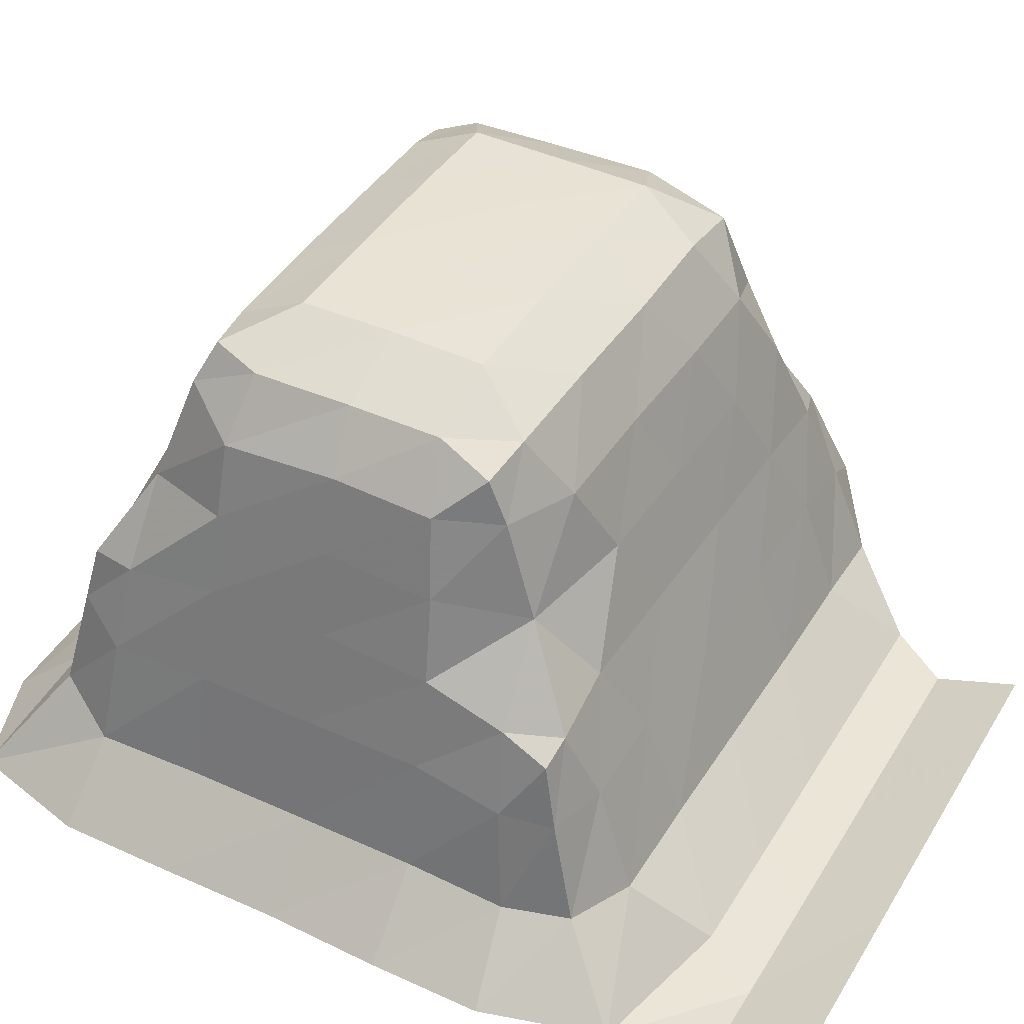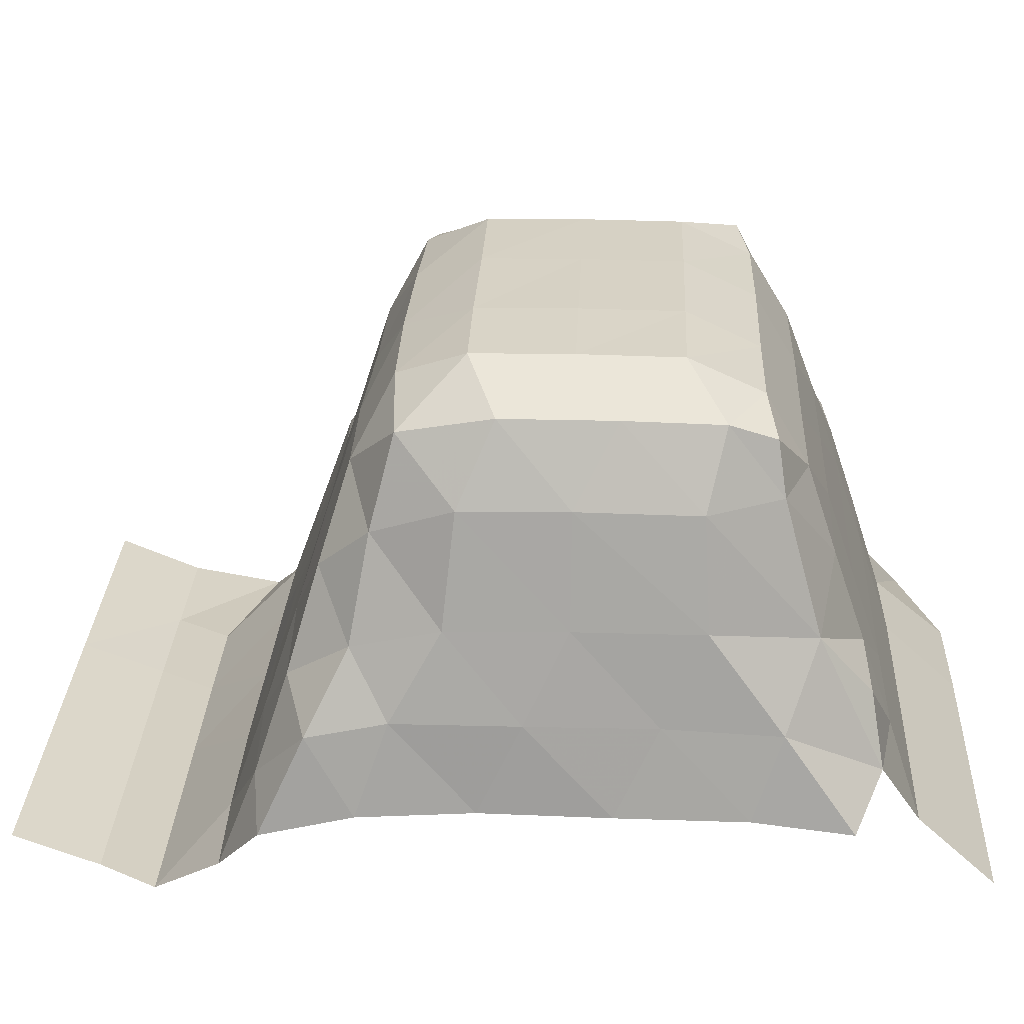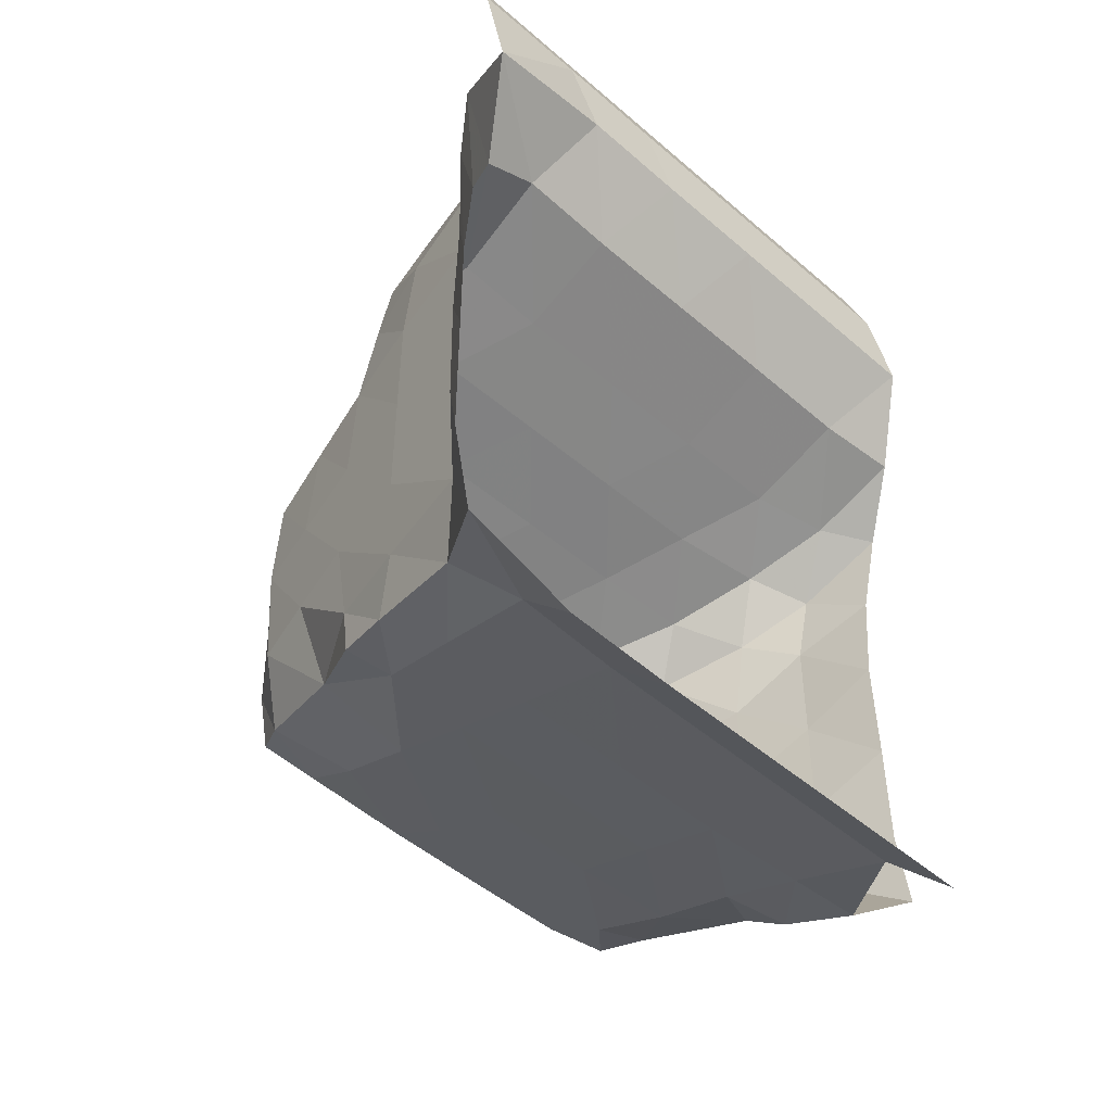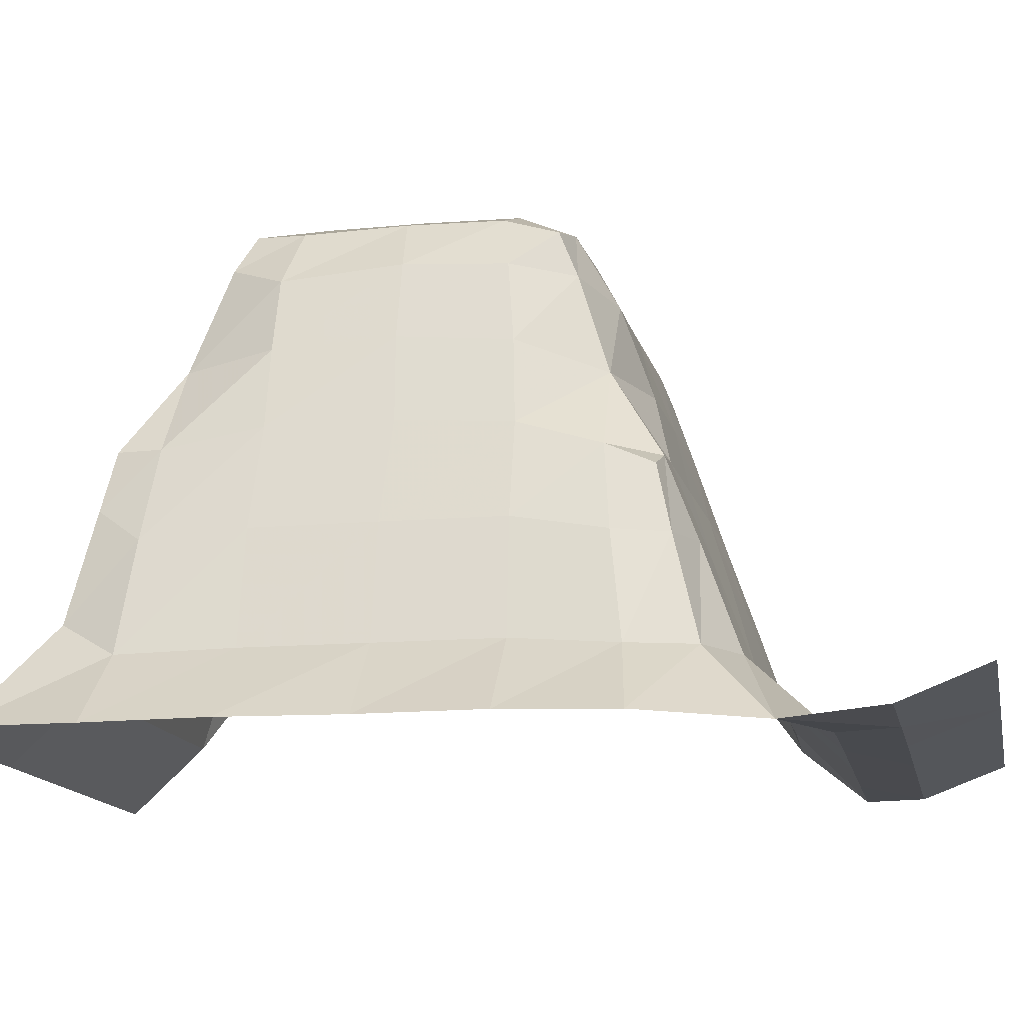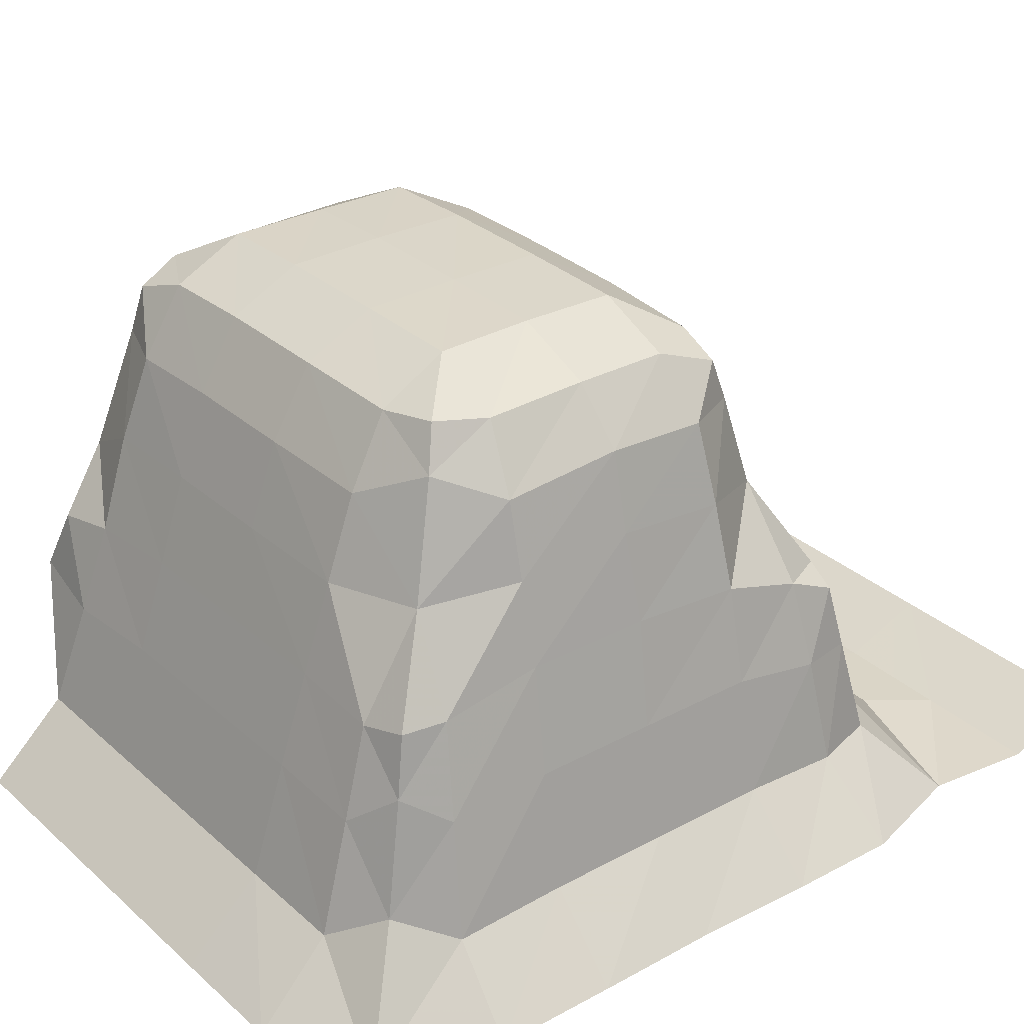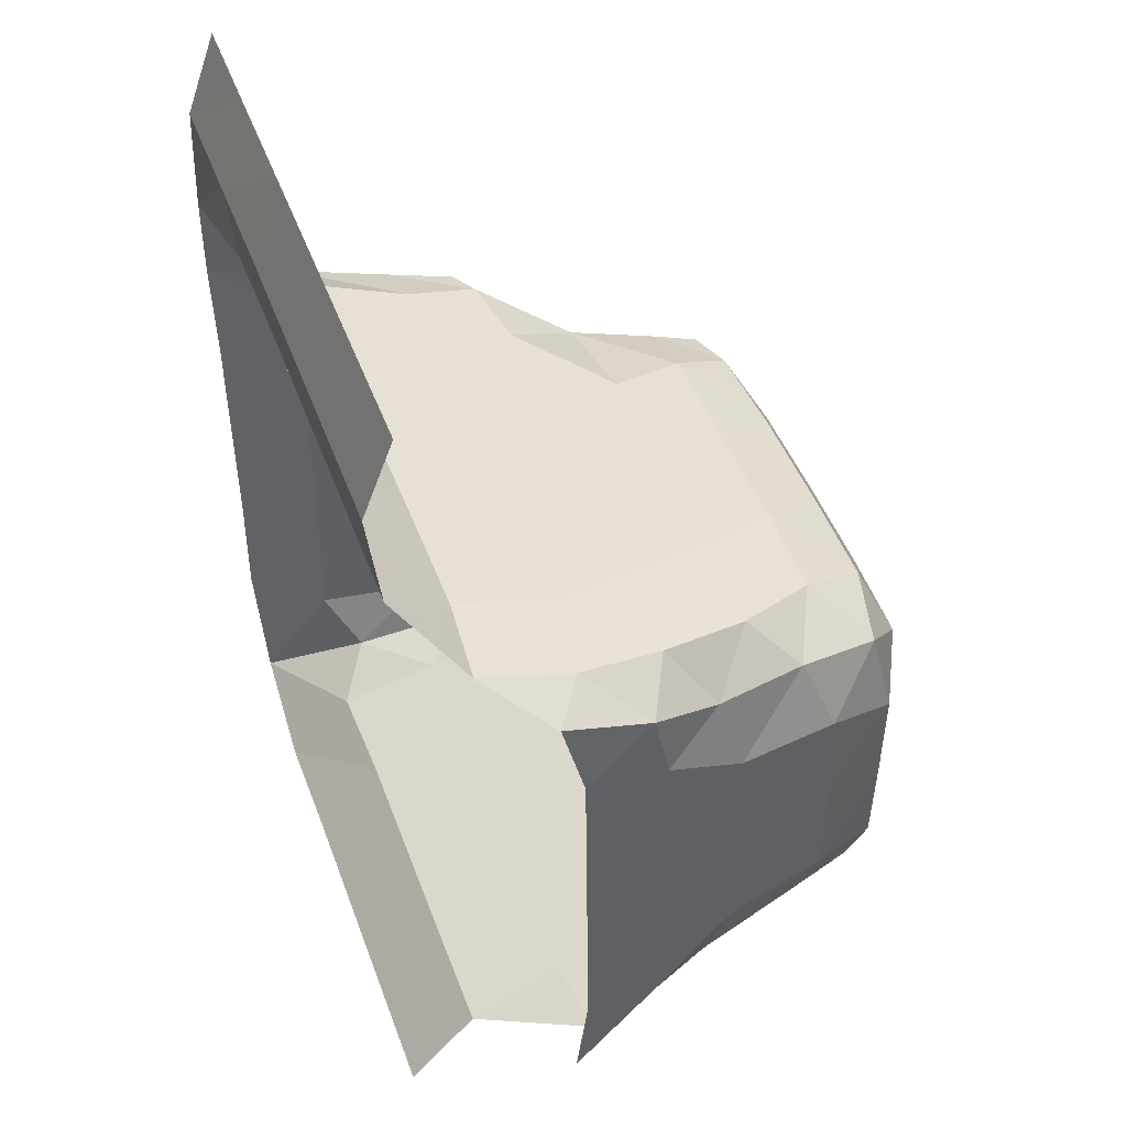
<metadata>
{"format":"obj","ext":"obj","renderer":"f3d","projection":"perspective","resolution":1024,"background":"white","views":[{"elev":41.4,"azim":-61.2,"up":"+Y"},{"elev":27.2,"azim":92.6,"up":"+Y"},{"elev":-48.7,"azim":-44.0,"up":"+Z"},{"elev":-14.0,"azim":-78.9,"up":"+Y"},{"elev":30.2,"azim":-128.3,"up":"+Y"},{"elev":46.3,"azim":70.5,"up":"+Z"}]}
</metadata>
<code>
v -0.6593 0.01343 -0.1801
v -0.6495 0.01318 -0.1836
v -0.6393 0.01329 -0.1837
v -0.6287 0.01329 -0.1837
v -0.6181 0.01329 -0.1837
v -0.6075 0.01329 -0.1837
v -0.6619 0.01298 -0.1694
v -0.662 0.01307 -0.159
v -0.6618 0.01296 -0.1484
v -0.6621 0.01295 -0.1378
v -0.662 0.01269 -0.128
v -0.6586 0.01215 -0.1176
v -0.6602 0.01272 -0.1091
v -0.6458 0.01308 -0.1142
v -0.6494 0.01274 -0.109
v -0.6358 0.01316 -0.1142
v -0.6393 0.01282 -0.1089
v -0.6252 0.01316 -0.1142
v -0.6287 0.01283 -0.1089
v -0.6146 0.01316 -0.1142
v -0.6181 0.01282 -0.1089
v -0.604 0.01316 -0.1142
v -0.6075 0.01282 -0.1089
v -0.6535 0.02224 -0.174
v -0.6559 0.01923 -0.1689
v -0.6487 0.01909 -0.1769
v -0.6558 0.01944 -0.159
v -0.6521 0.03173 -0.1719
v -0.6538 0.02883 -0.1679
v -0.648 0.02835 -0.174
v -0.6538 0.02938 -0.159
v -0.6393 0.01938 -0.1771
v -0.6393 0.02876 -0.174
v -0.6558 0.01943 -0.1484
v -0.6558 0.01942 -0.1379
v -0.6538 0.02938 -0.1484
v -0.6538 0.02935 -0.138
v -0.6513 0.03679 -0.1708
v -0.6473 0.03583 -0.1715
v -0.6474 0.04438 -0.1663
v -0.6518 0.03671 -0.167
v -0.6502 0.0451 -0.1584
v -0.6519 0.03815 -0.1584
v -0.6393 0.03636 -0.1715
v -0.6393 0.04379 -0.1689
v -0.6452 0.05384 -0.1633
v -0.6485 0.05149 -0.1583
v -0.6392 0.05076 -0.1663
v -0.6502 0.04559 -0.148
v -0.6519 0.03814 -0.1477
v -0.6502 0.04479 -0.1384
v -0.6519 0.03744 -0.138
v -0.6486 0.05227 -0.148
v -0.6485 0.05178 -0.1392
v -0.6605 0.01555 -0.1017
v -0.6557 0.01877 -0.1291
v -0.654 0.01876 -0.1234
v -0.6486 0.01882 -0.1207
v -0.654 0.02798 -0.1302
v -0.6531 0.02771 -0.1256
v -0.6481 0.028 -0.124
v -0.6393 0.01909 -0.1206
v -0.6393 0.02836 -0.124
v -0.6499 0.01555 -0.1017
v -0.6393 0.01556 -0.1017
v -0.6462 0.04275 -0.1312
v -0.652 0.03529 -0.1309
v -0.6496 0.03468 -0.1265
v -0.6523 0.03342 -0.1268
v -0.6359 0.04344 -0.129
v -0.6429 0.03593 -0.1269
v -0.6458 0.05124 -0.1339
v -0.6392 0.05052 -0.1314
v -0.6435 0.05731 -0.1618
v -0.6386 0.05661 -0.1628
v -0.6382 0.05956 -0.1568
v -0.6449 0.05675 -0.1573
v -0.6382 0.05966 -0.1484
v -0.645 0.05697 -0.1484
v -0.6383 0.05951 -0.1402
v -0.6449 0.05686 -0.1403
v -0.6415 0.05625 -0.1348
v -0.6459 0.05513 -0.1354
v -0.6287 0.01938 -0.1771
v -0.6287 0.02876 -0.174
v -0.6181 0.01938 -0.1771
v -0.6181 0.02877 -0.174
v -0.6287 0.03636 -0.1715
v -0.6287 0.04378 -0.169
v -0.6287 0.05083 -0.1665
v -0.6181 0.03637 -0.1715
v -0.6181 0.04378 -0.169
v -0.6181 0.05084 -0.1664
v -0.6076 0.01941 -0.1771
v -0.6086 0.02814 -0.1742
v -0.6005 0.0287 -0.1729
v -0.6089 0.03554 -0.1716
v -0.6088 0.04346 -0.1689
v -0.6095 0.05057 -0.1665
v -0.5975 0.03334 -0.165
v -0.6018 0.03965 -0.1676
v -0.603 0.03428 -0.172
v -0.5977 0.03367 -0.1555
v -0.5991 0.0412 -0.1589
v -0.6012 0.0502 -0.1584
v -0.6038 0.05053 -0.1645
v -0.5975 0.03369 -0.1449
v -0.5992 0.04116 -0.1484
v -0.5975 0.03365 -0.1346
v -0.5993 0.0409 -0.1387
v -0.6012 0.05033 -0.1484
v -0.6013 0.05011 -0.1396
v -0.6287 0.01914 -0.1205
v -0.6288 0.02846 -0.1237
v -0.6181 0.01918 -0.1203
v -0.6181 0.02853 -0.1236
v -0.6287 0.01556 -0.1017
v -0.6181 0.01556 -0.1017
v -0.6252 0.04348 -0.1288
v -0.6323 0.03599 -0.1266
v -0.6287 0.0506 -0.1313
v -0.6146 0.0436 -0.1284
v -0.6217 0.03609 -0.1263
v -0.6182 0.05064 -0.1309
v -0.6077 0.01919 -0.1203
v -0.608 0.0285 -0.1235
v -0.5999 0.01858 -0.1204
v -0.6006 0.02702 -0.1236
v -0.6075 0.01556 -0.1017
v -0.6054 0.04317 -0.1286
v -0.6114 0.03609 -0.126
v -0.6094 0.0504 -0.1309
v -0.5974 0.03228 -0.128
v -0.6002 0.03888 -0.1314
v -0.6027 0.03491 -0.1262
v -0.6029 0.04741 -0.1329
v -0.6287 0.05674 -0.1629
v -0.6287 0.05966 -0.1569
v -0.6181 0.05675 -0.1629
v -0.6182 0.05966 -0.1569
v -0.6287 0.05974 -0.1484
v -0.6287 0.05965 -0.1402
v -0.6182 0.05974 -0.1484
v -0.6182 0.0596 -0.1401
v -0.6097 0.05654 -0.163
v -0.6096 0.05944 -0.1569
v -0.6042 0.05639 -0.16
v -0.605 0.05488 -0.1639
v -0.6098 0.05947 -0.1484
v -0.6098 0.05937 -0.1401
v -0.6041 0.05658 -0.1519
v -0.604 0.05662 -0.1426
v -0.6323 0.05662 -0.1345
v -0.6217 0.05661 -0.1342
v -0.6121 0.05659 -0.1344
v -0.605 0.05489 -0.1348
v -0.596 0.02549 -0.1707
v -0.596 0.02649 -0.1626
v -0.5962 0.02643 -0.1519
v -0.5965 0.02637 -0.1414
v -0.5959 0.02607 -0.1319
v -0.5961 0.02407 -0.1242
f 12 15 14
f 12 13 15
f 14 17 16
f 14 15 17
f 16 19 18
f 16 17 19
f 18 21 20
f 18 19 21
f 20 23 22
f 20 21 23
f 1 25 24
f 1 7 25
f 1 26 2
f 1 24 26
f 7 27 25
f 7 8 27
f 24 29 28
f 24 25 29
f 24 30 26
f 24 28 30
f 25 31 29
f 25 27 31
f 2 32 3
f 2 26 32
f 26 33 32
f 26 30 33
f 8 34 27
f 8 9 34
f 9 35 34
f 9 10 35
f 27 36 31
f 27 34 36
f 34 37 36
f 34 35 37
f 38 40 39
f 38 41 40
f 28 41 38
f 28 29 41
f 28 39 30
f 28 38 39
f 41 42 40
f 41 43 42
f 29 43 41
f 29 31 43
f 39 45 44
f 39 40 45
f 30 44 33
f 30 39 44
f 40 47 46
f 40 42 47
f 40 48 45
f 40 46 48
f 43 49 42
f 43 50 49
f 31 50 43
f 31 36 50
f 50 51 49
f 50 52 51
f 36 52 50
f 36 37 52
f 42 53 47
f 42 49 53
f 49 54 53
f 49 51 54
f 10 56 35
f 10 11 56
f 12 58 57
f 12 14 58
f 11 57 56
f 11 12 57
f 35 59 37
f 35 56 59
f 57 61 60
f 57 58 61
f 56 60 59
f 56 57 60
f 14 62 58
f 14 16 62
f 58 63 61
f 58 62 63
f 13 64 15
f 13 55 64
f 15 65 17
f 15 64 65
f 52 66 51
f 52 67 66
f 37 67 52
f 37 59 67
f 67 68 66
f 67 69 68
f 60 68 69
f 60 61 68
f 59 69 67
f 59 60 69
f 66 71 70
f 66 68 71
f 61 71 68
f 61 63 71
f 66 73 72
f 66 70 73
f 51 72 54
f 51 66 72
f 74 76 75
f 74 77 76
f 46 77 74
f 46 47 77
f 46 75 48
f 46 74 75
f 77 78 76
f 77 79 78
f 47 79 77
f 47 53 79
f 79 80 78
f 79 81 80
f 53 81 79
f 53 54 81
f 81 82 80
f 81 83 82
f 72 82 83
f 72 73 82
f 54 83 81
f 54 72 83
f 3 84 4
f 3 32 84
f 32 85 84
f 32 33 85
f 4 86 5
f 4 84 86
f 84 87 86
f 84 85 87
f 44 89 88
f 44 45 89
f 33 88 85
f 33 44 88
f 45 90 89
f 45 48 90
f 88 92 91
f 88 89 92
f 85 91 87
f 85 88 91
f 89 93 92
f 89 90 93
f 5 94 6
f 5 86 94
f 86 95 94
f 86 87 95
f 94 95 96
f 91 98 97
f 91 92 98
f 87 97 95
f 87 91 97
f 92 99 98
f 92 93 99
f 96 101 100
f 96 102 101
f 97 101 102
f 97 98 101
f 95 102 96
f 95 97 102
f 100 104 103
f 100 101 104
f 101 105 104
f 101 106 105
f 98 106 101
f 98 99 106
f 103 108 107
f 103 104 108
f 107 110 109
f 107 108 110
f 104 111 108
f 104 105 111
f 108 112 110
f 108 111 112
f 16 113 62
f 16 18 113
f 62 114 63
f 62 113 114
f 18 115 113
f 18 20 115
f 113 116 114
f 113 115 116
f 17 117 19
f 17 65 117
f 19 118 21
f 19 117 118
f 70 120 119
f 70 71 120
f 63 120 71
f 63 114 120
f 70 121 73
f 70 119 121
f 119 123 122
f 119 120 123
f 114 123 120
f 114 116 123
f 119 124 121
f 119 122 124
f 20 125 115
f 20 22 125
f 115 126 116
f 115 125 126
f 22 127 125
f 125 128 126
f 125 127 128
f 21 129 23
f 21 118 129
f 122 131 130
f 122 123 131
f 116 131 123
f 116 126 131
f 122 132 124
f 122 130 132
f 109 134 133
f 109 110 134
f 133 135 128
f 133 134 135
f 130 135 134
f 130 131 135
f 126 135 131
f 126 128 135
f 110 136 134
f 110 112 136
f 130 136 132
f 130 134 136
f 75 138 137
f 75 76 138
f 48 137 90
f 48 75 137
f 137 140 139
f 137 138 140
f 90 139 93
f 90 137 139
f 76 141 138
f 76 78 141
f 78 142 141
f 78 80 142
f 138 143 140
f 138 141 143
f 141 144 143
f 141 142 144
f 139 146 145
f 139 140 146
f 93 145 99
f 93 139 145
f 106 147 105
f 106 148 147
f 145 147 148
f 145 146 147
f 99 148 106
f 99 145 148
f 140 149 146
f 140 143 149
f 143 150 149
f 143 144 150
f 105 151 111
f 105 147 151
f 146 151 147
f 146 149 151
f 111 152 112
f 111 151 152
f 149 152 151
f 149 150 152
f 80 153 142
f 80 82 153
f 73 153 82
f 73 121 153
f 142 154 144
f 142 153 154
f 121 154 153
f 121 124 154
f 144 155 150
f 144 154 155
f 124 155 154
f 124 132 155
f 112 156 136
f 112 152 156
f 150 156 152
f 150 155 156
f 132 156 155
f 132 136 156
f 96 100 157
f 100 158 157
f 100 103 158
f 103 159 158
f 103 107 159
f 107 160 159
f 107 109 160
f 109 161 160
f 109 133 161
f 133 162 161
f 133 128 162
f 127 162 128

</code>
